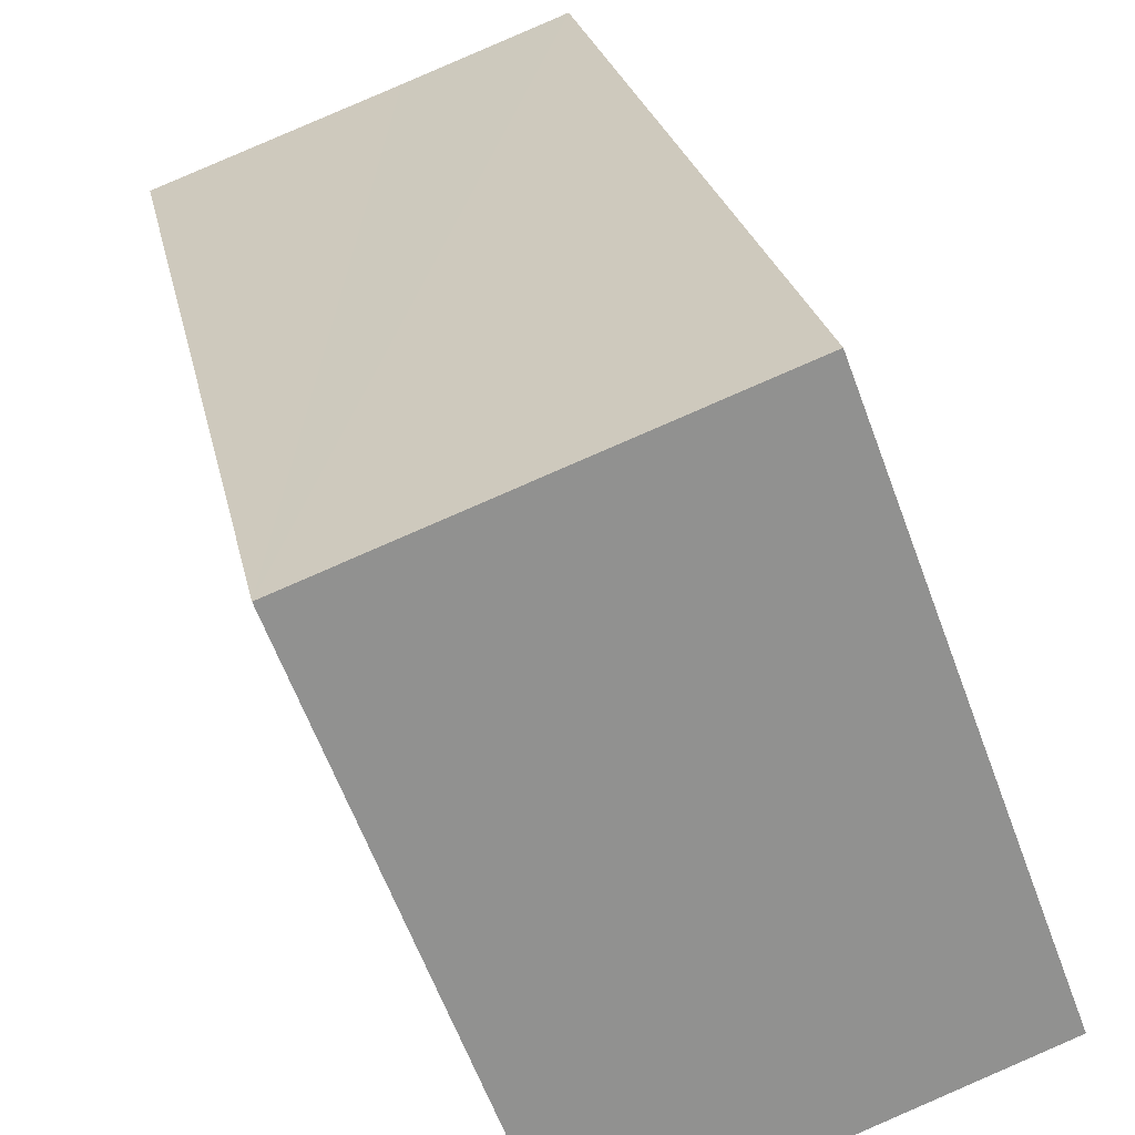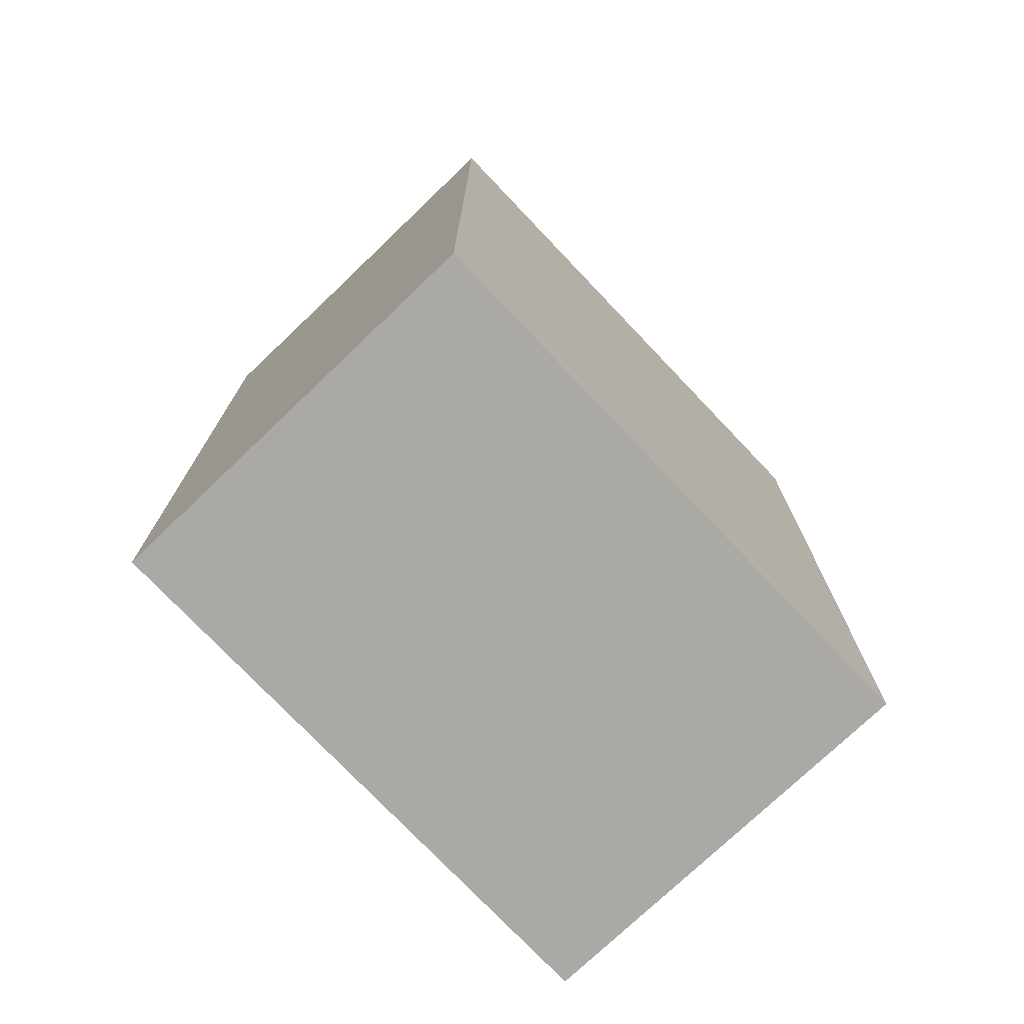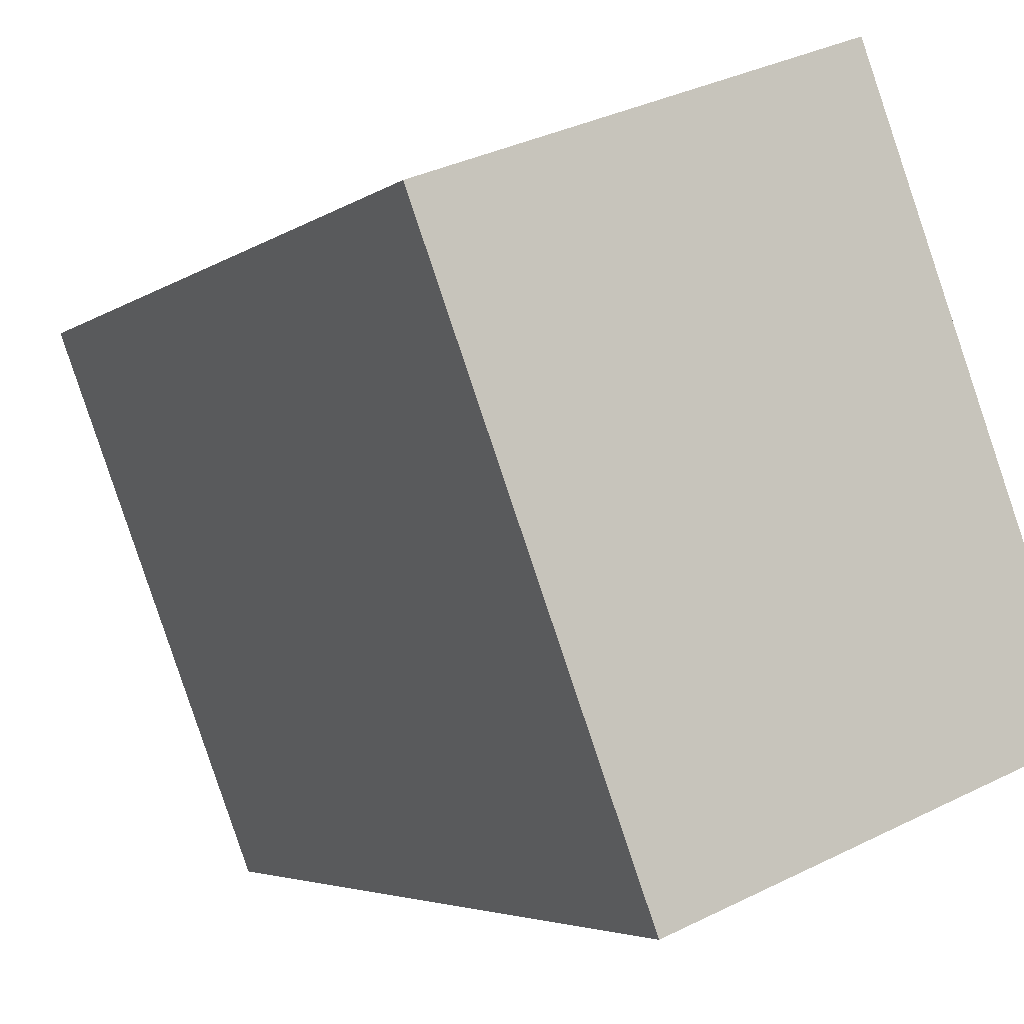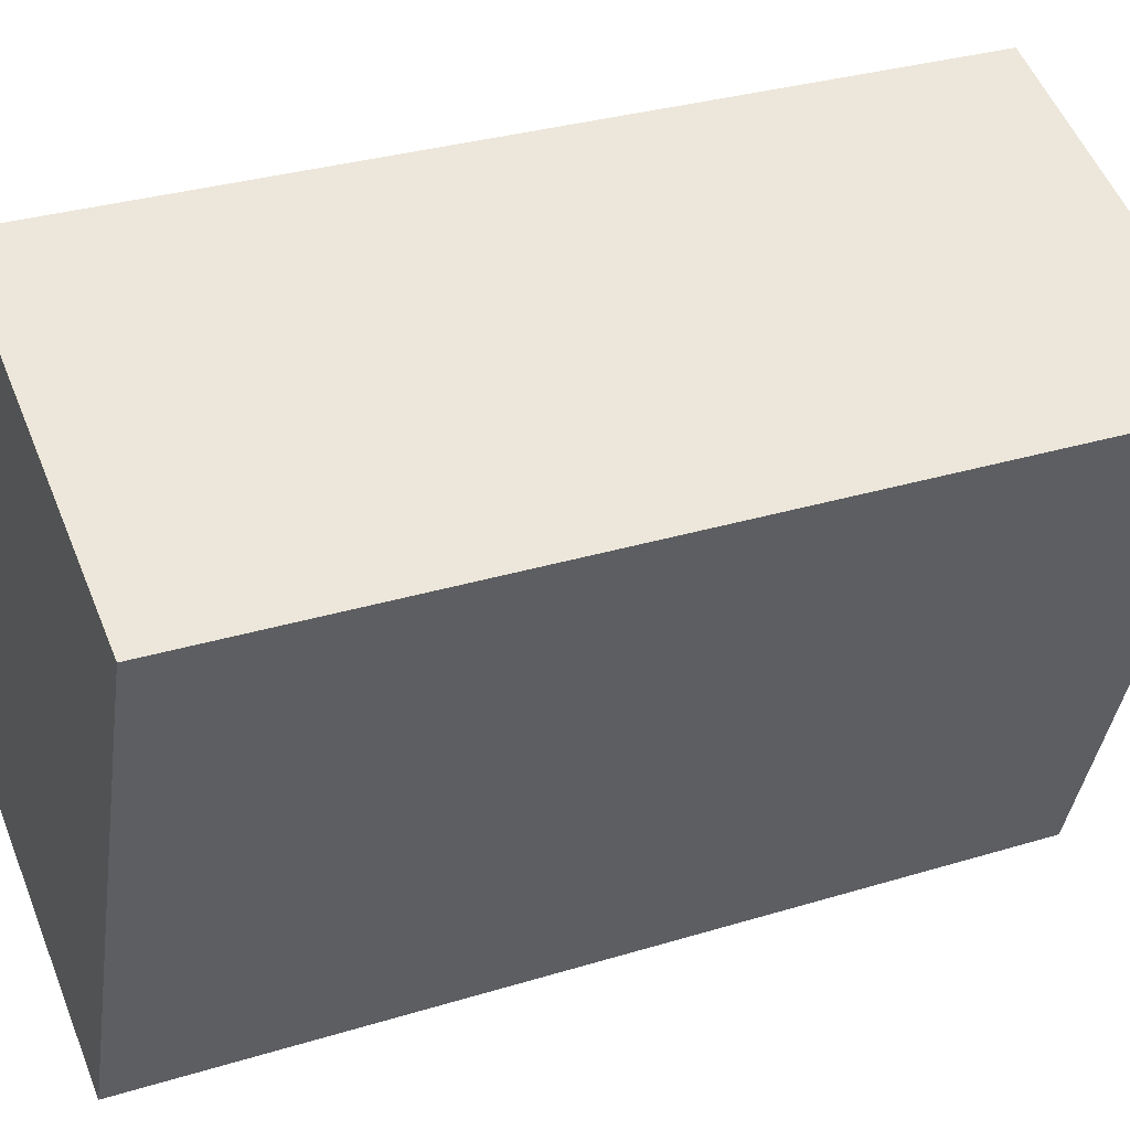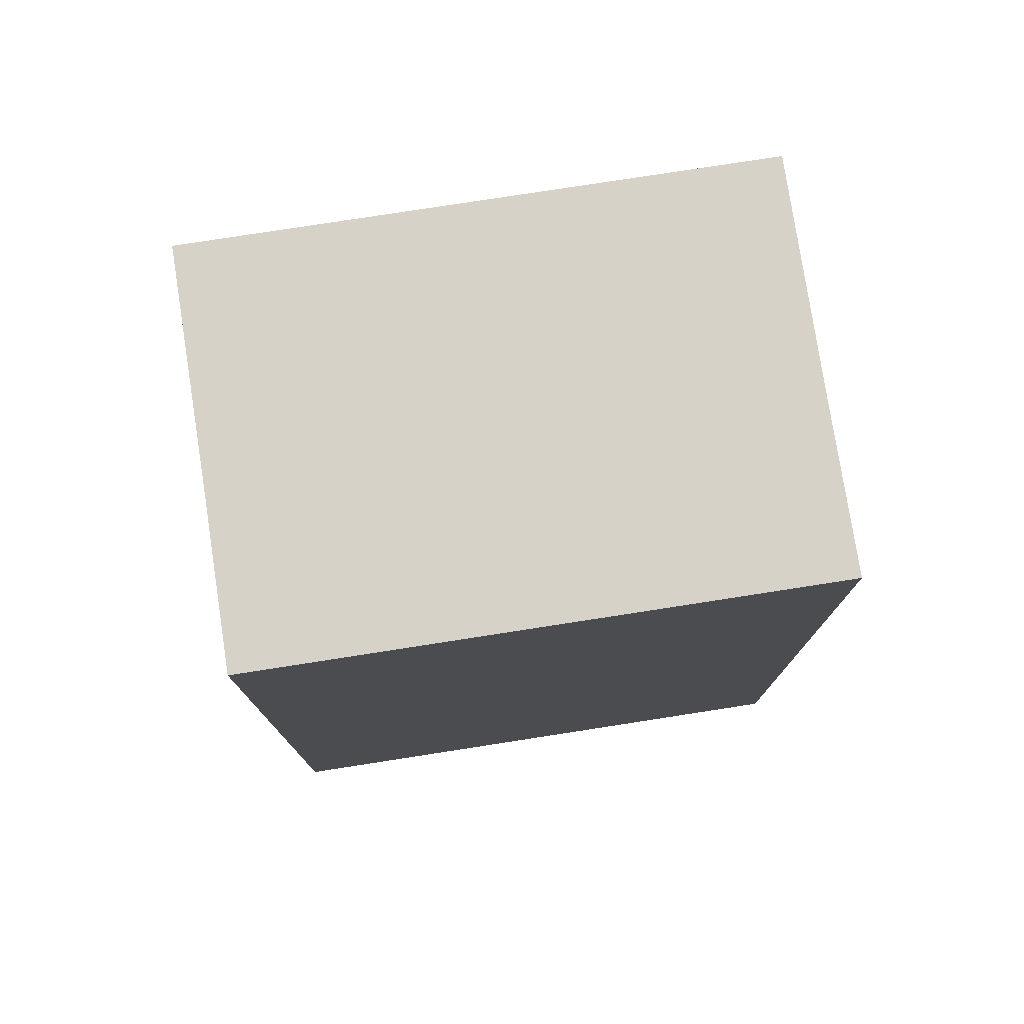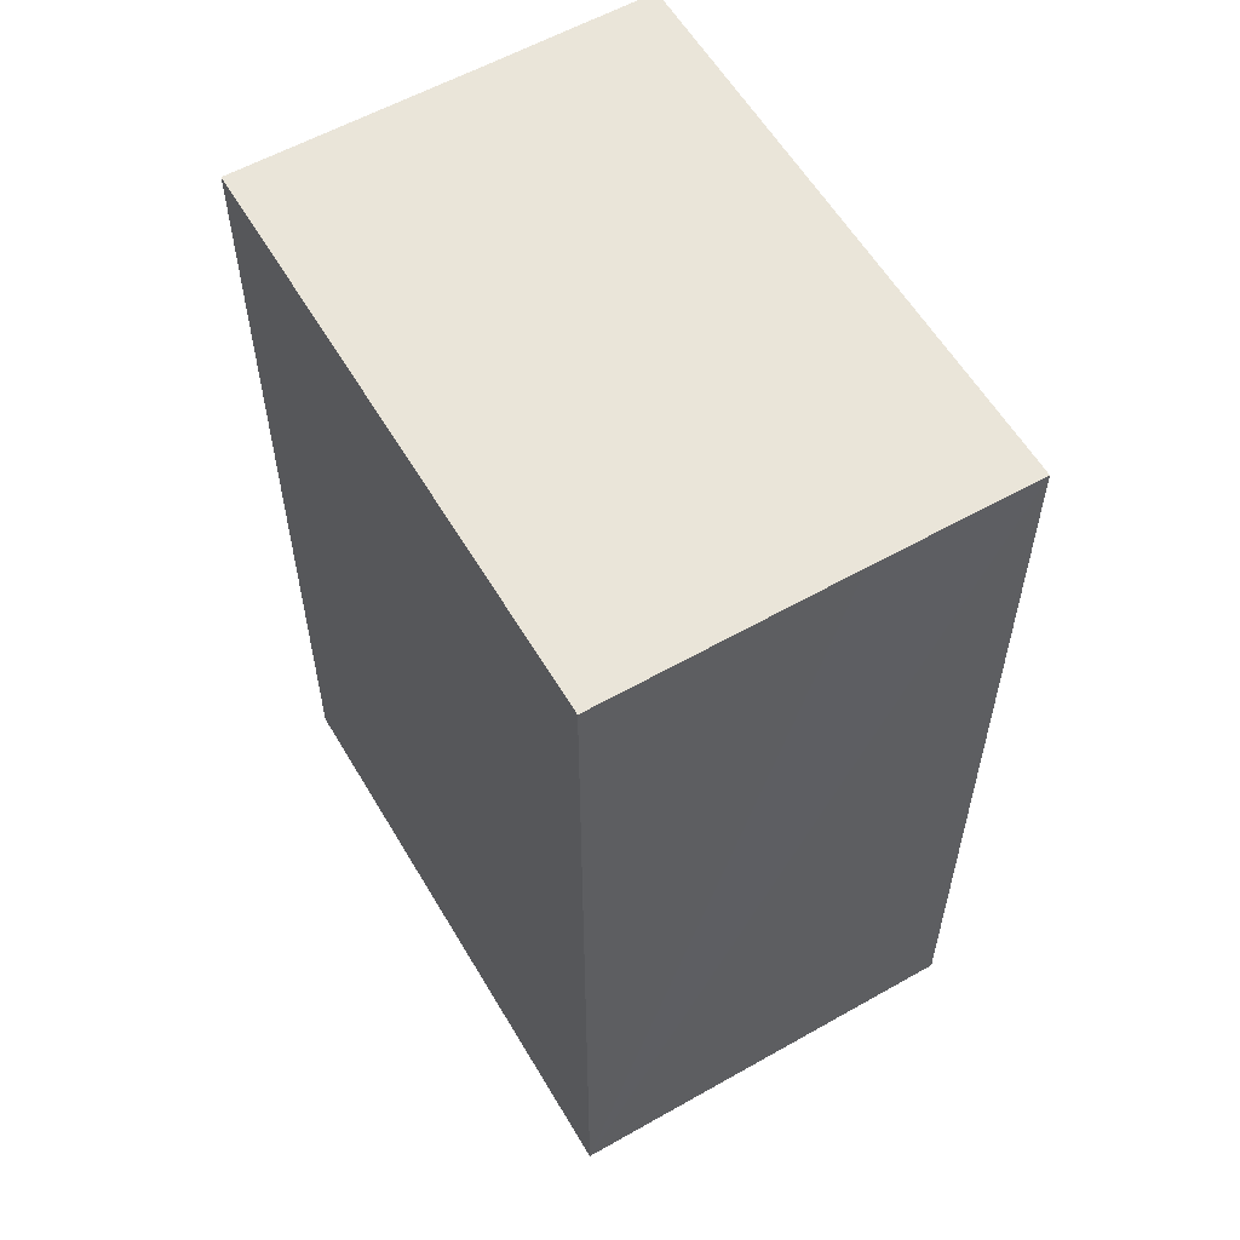
<metadata>
{"format":"obj","ext":"obj","renderer":"f3d","projection":"perspective","resolution":1024,"background":"white","views":[{"elev":24.3,"azim":-11.3,"up":"+Z"},{"elev":-75.5,"azim":-157.0,"up":"+Y"},{"elev":-4.0,"azim":-25.0,"up":"+Z"},{"elev":31.6,"azim":-113.4,"up":"+Z"},{"elev":77.7,"azim":60.6,"up":"+Y"},{"elev":58.4,"azim":-50.9,"up":"+Y"}]}
</metadata>
<code>
v  0 19.6 1.2e-15
v  9.571 19.6 -9.986
v  4.473 19.6 -11.93
v  12.89 19.6 -8.741
v  5.057 19.6 1.881
v  8.428 19.6 3.156
v  12.89 5.352e-16 -8.741
v  4.473 7.304e-16 -11.93
v  9.571 6.115e-16 -9.986
v  0 0 0
v  8.428 -1.932e-16 3.156
v  5.057 -1.152e-16 1.881
g defaultobject
f 1 2 3
f 2 1 4
f 4 1 5
f 4 5 6
f 7 2 4
f 2 7 3
f 3 7 8
f 8 7 9
f 8 1 3
f 1 8 10
f 10 5 1
f 5 10 6
f 6 10 11
f 11 10 12
f 11 4 6
f 4 11 7
f 9 10 8
f 10 9 7
f 10 7 12
f 12 7 11

</code>
